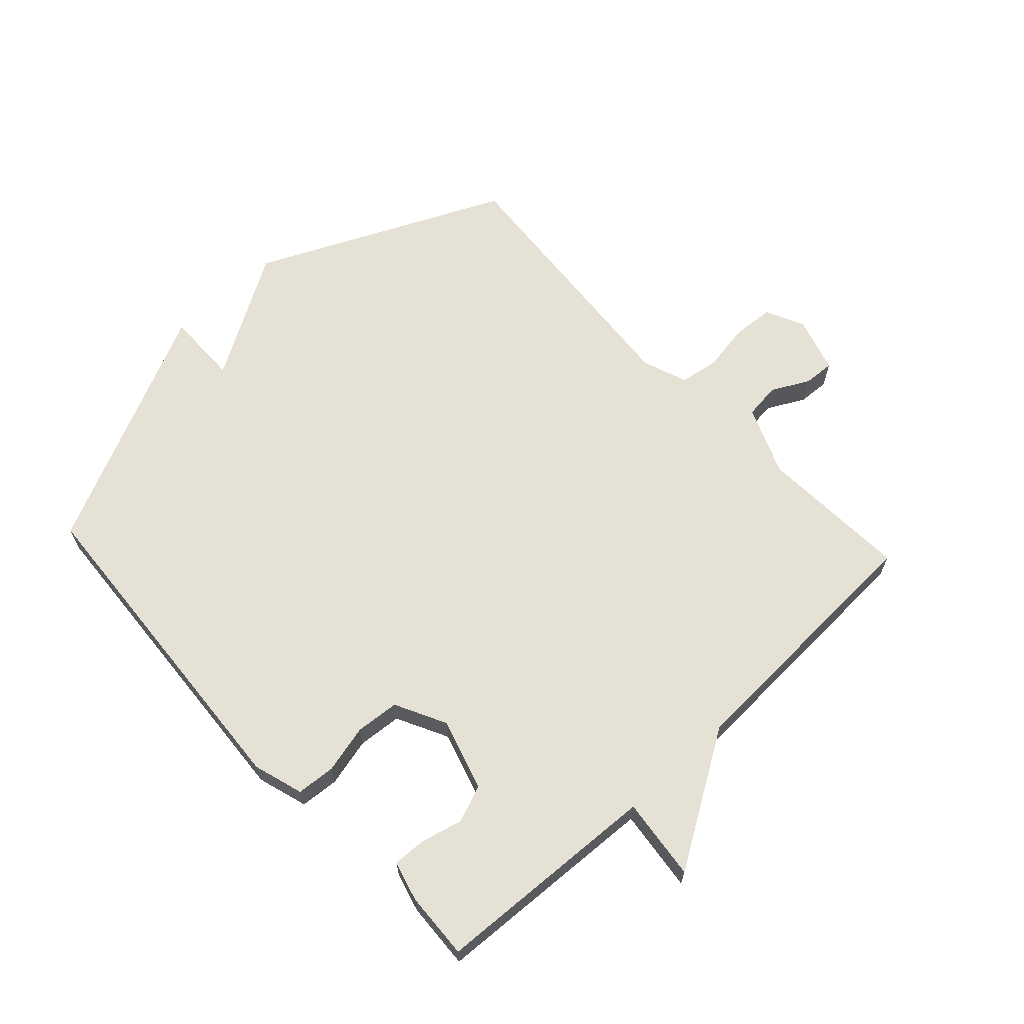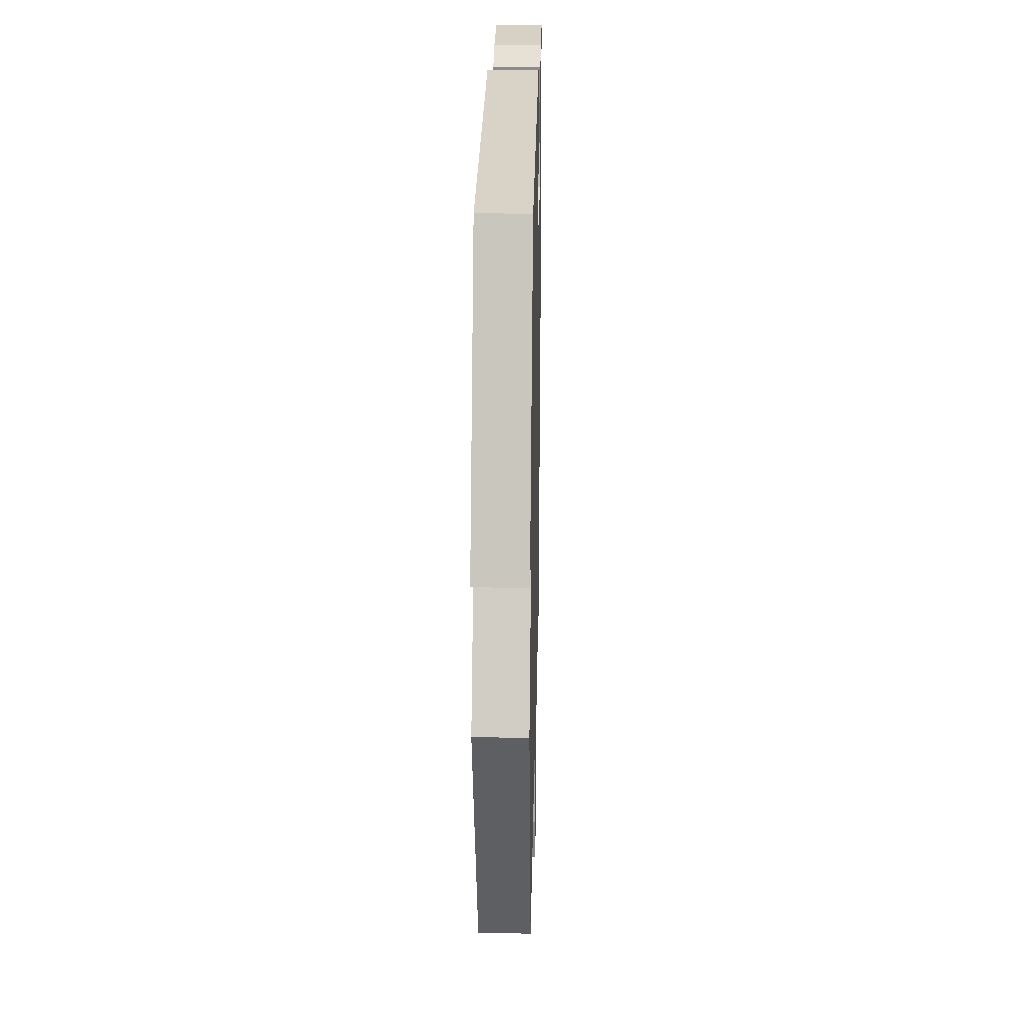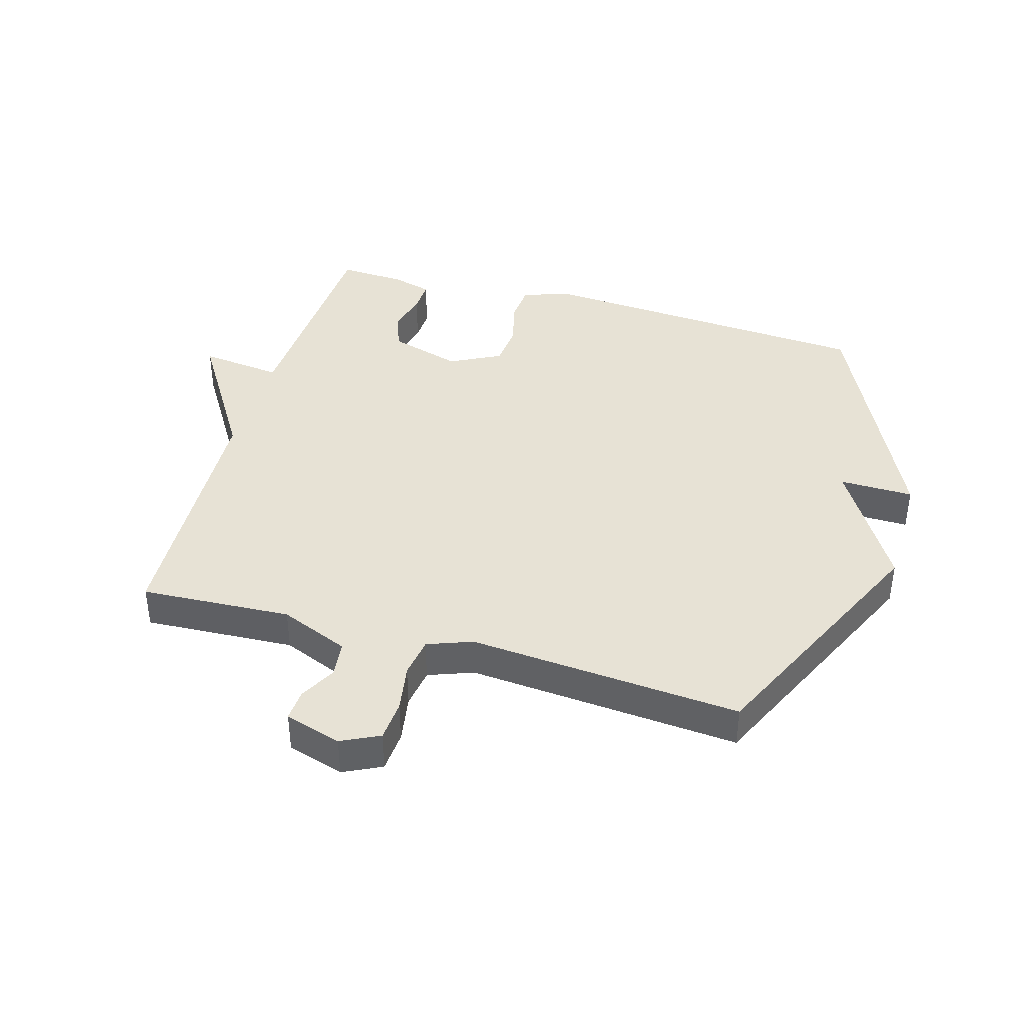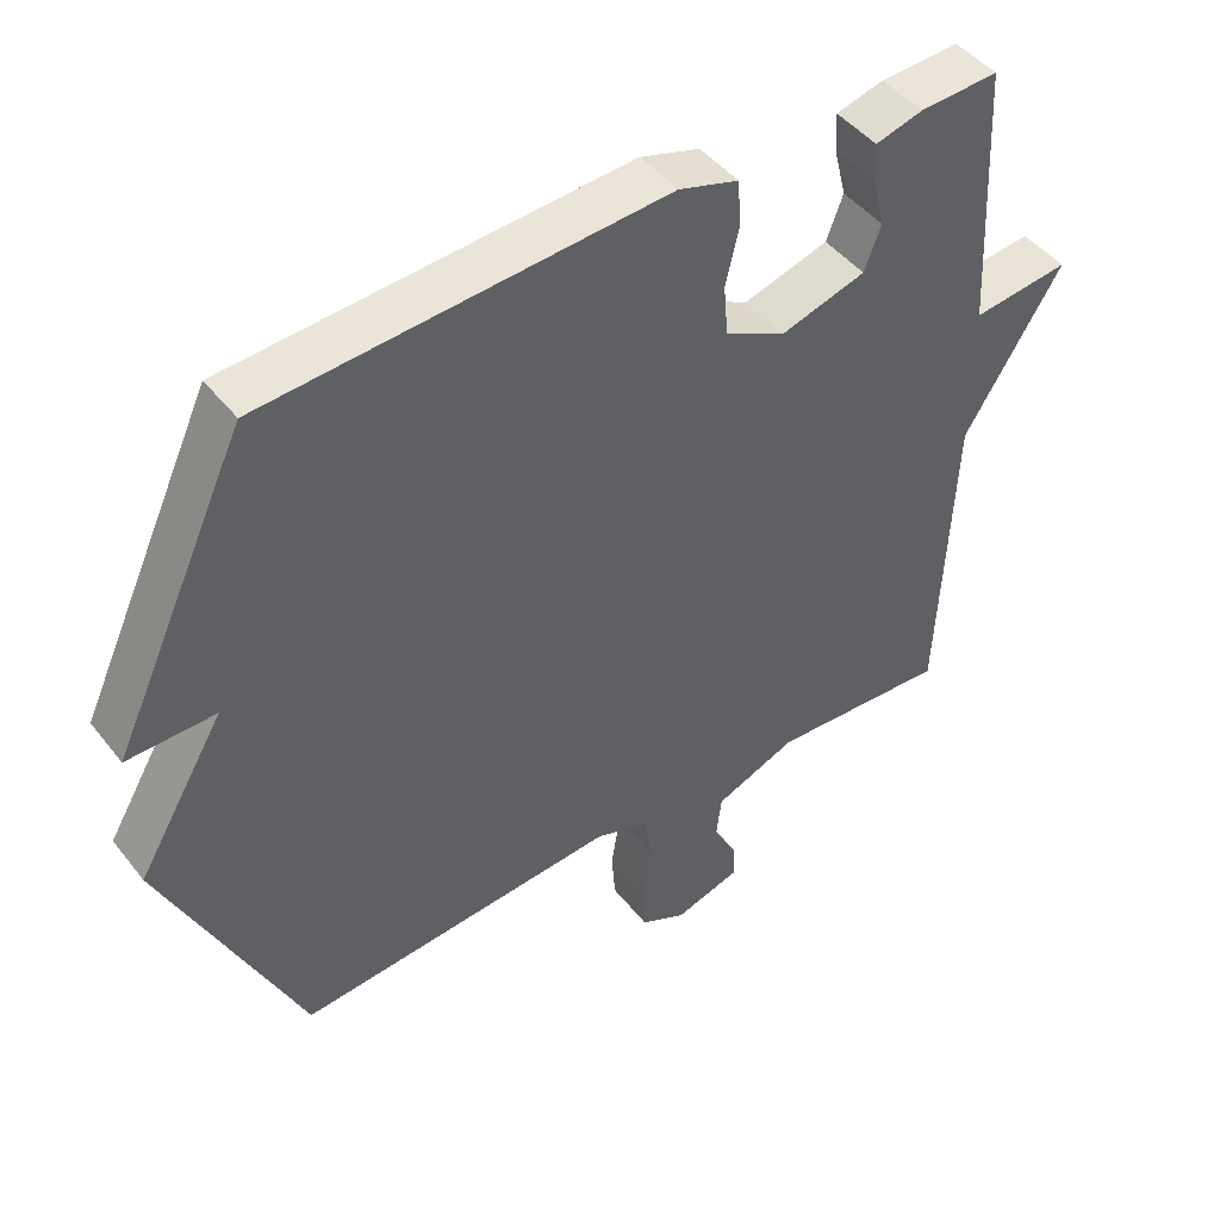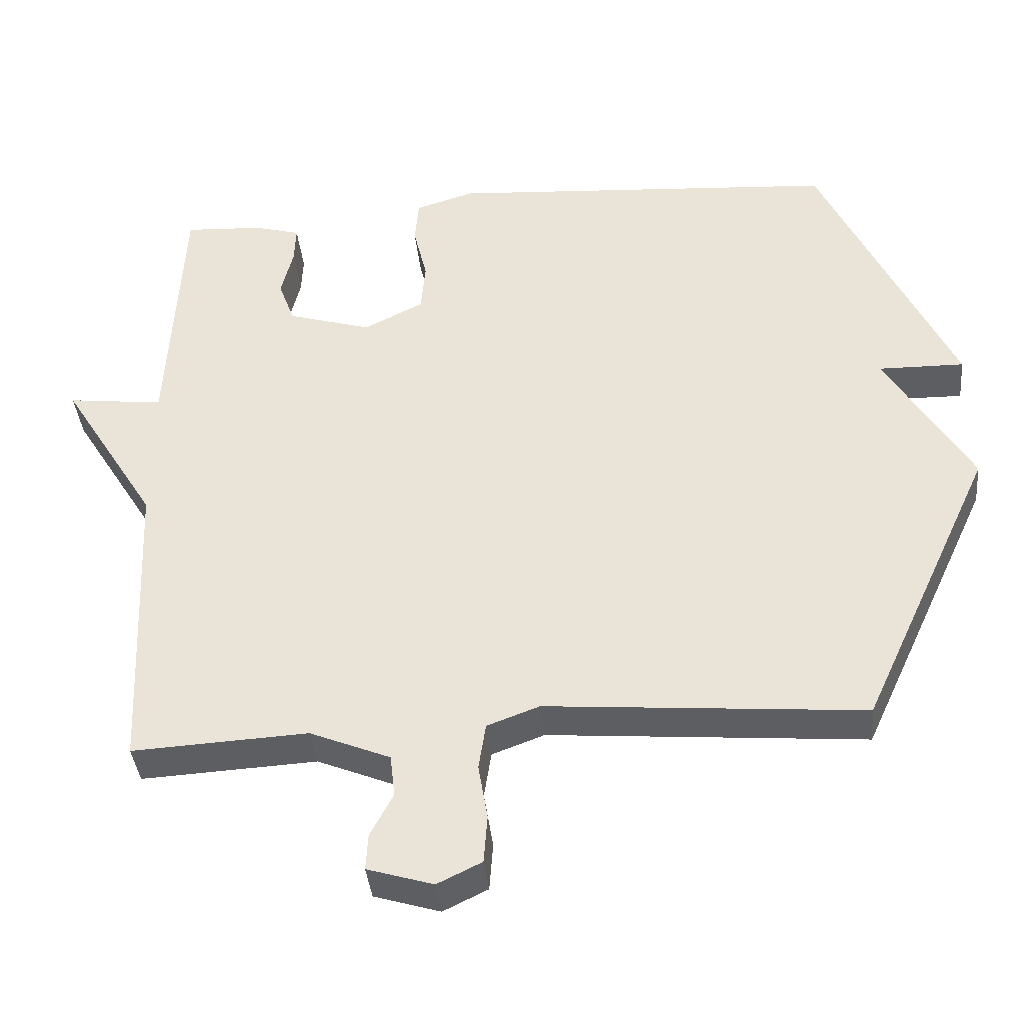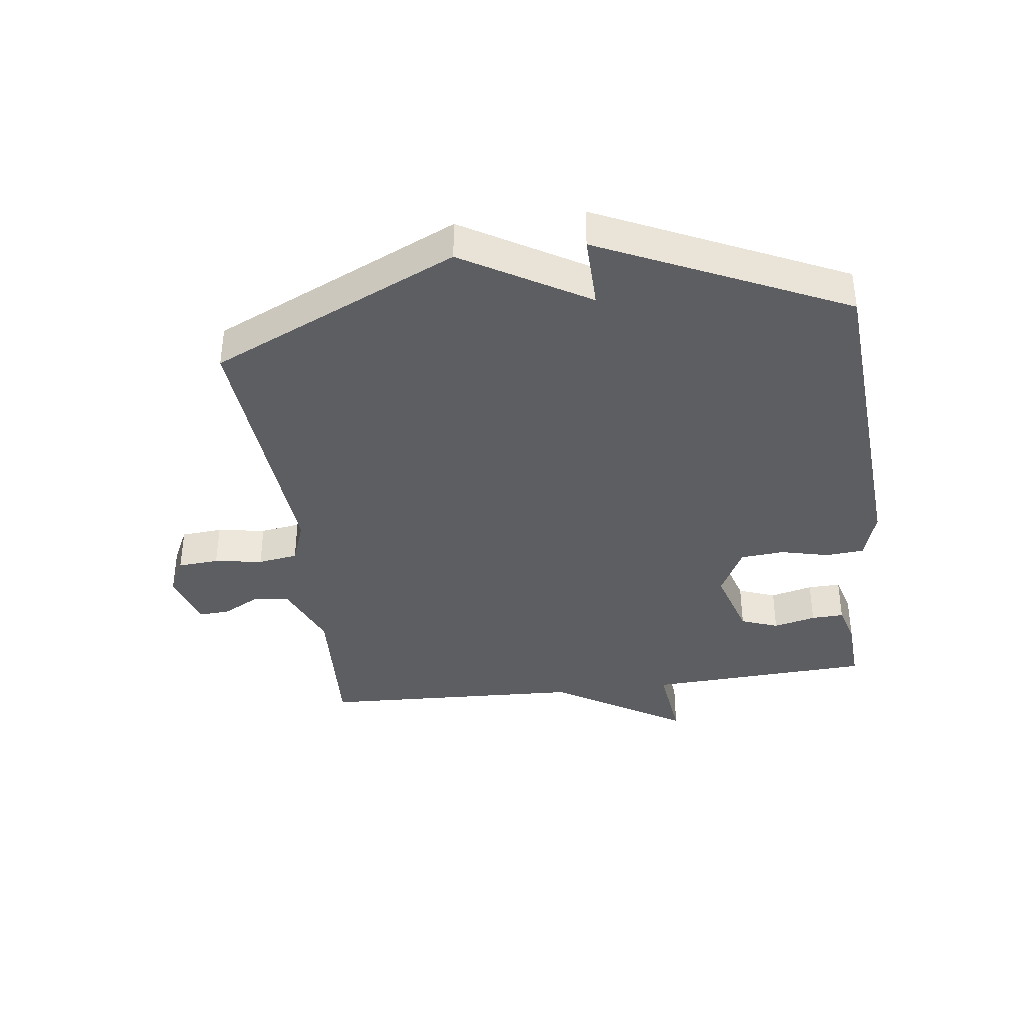
<metadata>
{"format":"obj","ext":"obj","renderer":"f3d","projection":"perspective","resolution":1024,"background":"white","views":[{"elev":64.9,"azim":47.1,"up":"+Y"},{"elev":23.8,"azim":-88.8,"up":"+Z"},{"elev":40.3,"azim":-164.0,"up":"+Y"},{"elev":45.9,"azim":-35.8,"up":"+Z"},{"elev":-38.9,"azim":-174.4,"up":"+Z"},{"elev":-38.0,"azim":-82.6,"up":"+Y"}]}
</metadata>
<code>
v -0.5 0.07 0.5
v 0.048 0.07 0.538
v 0.13 0.07 0.513
v 0.135 0.07 0.45
v 0.116 0.07 0.371
v 0.122 0.07 0.3
v 0.205 0.07 0.258
v 0.322 0.07 0.293
v 0.345 0.07 0.354
v 0.328 0.07 0.423
v 0.326 0.07 0.476
v 0.391 0.07 0.494
v 0.5 0.07 0.5
v 0.519 0.07 0.131
v 0.653 0.07 0.147
v 0.519 0.07 -0.069
v 0.5 0.07 -0.5
v 0.255 0.07 -0.487
v 0.143 0.07 -0.533
v 0.136 0.07 -0.592
v 0.168 0.07 -0.652
v 0.171 0.07 -0.703
v 0.079 0.07 -0.731
v 0.017 0.07 -0.701
v 0.012 0.07 -0.634
v 0.025 0.07 -0.556
v 0.015 0.07 -0.491
v -0.058 0.07 -0.464
v -0.5 0.07 -0.5
v -0.686 0.07 -0.098
v -0.566 0.07 0.104
v -0.686 0.07 0.102
v -0.5 0 0.5
v 0.048 0 0.538
v 0.13 0 0.513
v 0.135 0 0.45
v 0.116 0 0.371
v 0.122 0 0.3
v 0.205 0 0.258
v 0.322 0 0.293
v 0.345 0 0.354
v 0.328 0 0.423
v 0.326 0 0.476
v 0.391 0 0.494
v 0.5 0 0.5
v 0.519 0 0.131
v 0.653 0 0.147
v 0.519 0 -0.069
v 0.5 0 -0.5
v 0.255 0 -0.487
v 0.143 0 -0.533
v 0.136 0 -0.592
v 0.168 0 -0.652
v 0.171 0 -0.703
v 0.079 0 -0.731
v 0.017 0 -0.701
v 0.012 0 -0.634
v 0.025 0 -0.556
v 0.015 0 -0.491
v -0.058 0 -0.464
v -0.5 0 -0.5
v -0.686 0 -0.098
v -0.566 0 0.104
v -0.686 0 0.102
f 3 4 5
f 2 3 5
f 1 2 5
f 32 1 5
f 31 32 5
f 31 5 6
f 30 31 6
f 29 30 6
f 28 29 6
f 27 28 6 7
f 26 27 7 8
f 24 25 26
f 23 24 26
f 22 23 26
f 21 22 26
f 20 21 26
f 19 20 26
f 26 8 9
f 19 26 9
f 18 19 9
f 16 17 18 9
f 14 15 16
f 13 14 16
f 12 13 16
f 11 12 16
f 10 11 16
f 9 10 16
f 37 36 35
f 37 35 34
f 37 34 33
f 37 33 64
f 37 64 63
f 38 37 63
f 38 63 62
f 38 62 61
f 38 61 60
f 39 38 60 59
f 40 39 59 58
f 58 57 56
f 58 56 55
f 58 55 54
f 58 54 53
f 58 53 52
f 58 52 51
f 41 40 58
f 41 58 51
f 41 51 50
f 41 50 49 48
f 48 47 46
f 48 46 45
f 48 45 44
f 48 44 43
f 48 43 42
f 48 42 41
f 1 33 34 2
f 2 34 35 3
f 3 35 36 4
f 4 36 37 5
f 5 37 38 6
f 6 38 39 7
f 7 39 40 8
f 8 40 41 9
f 9 41 42 10
f 10 42 43 11
f 11 43 44 12
f 12 44 45 13
f 13 45 46 14
f 14 46 47 15
f 15 47 48 16
f 16 48 49 17
f 17 49 50 18
f 18 50 51 19
f 19 51 52 20
f 20 52 53 21
f 21 53 54 22
f 22 54 55 23
f 23 55 56 24
f 24 56 57 25
f 25 57 58 26
f 26 58 59 27
f 27 59 60 28
f 28 60 61 29
f 29 61 62 30
f 30 62 63 31
f 31 63 64 32
f 32 64 33 1

</code>
